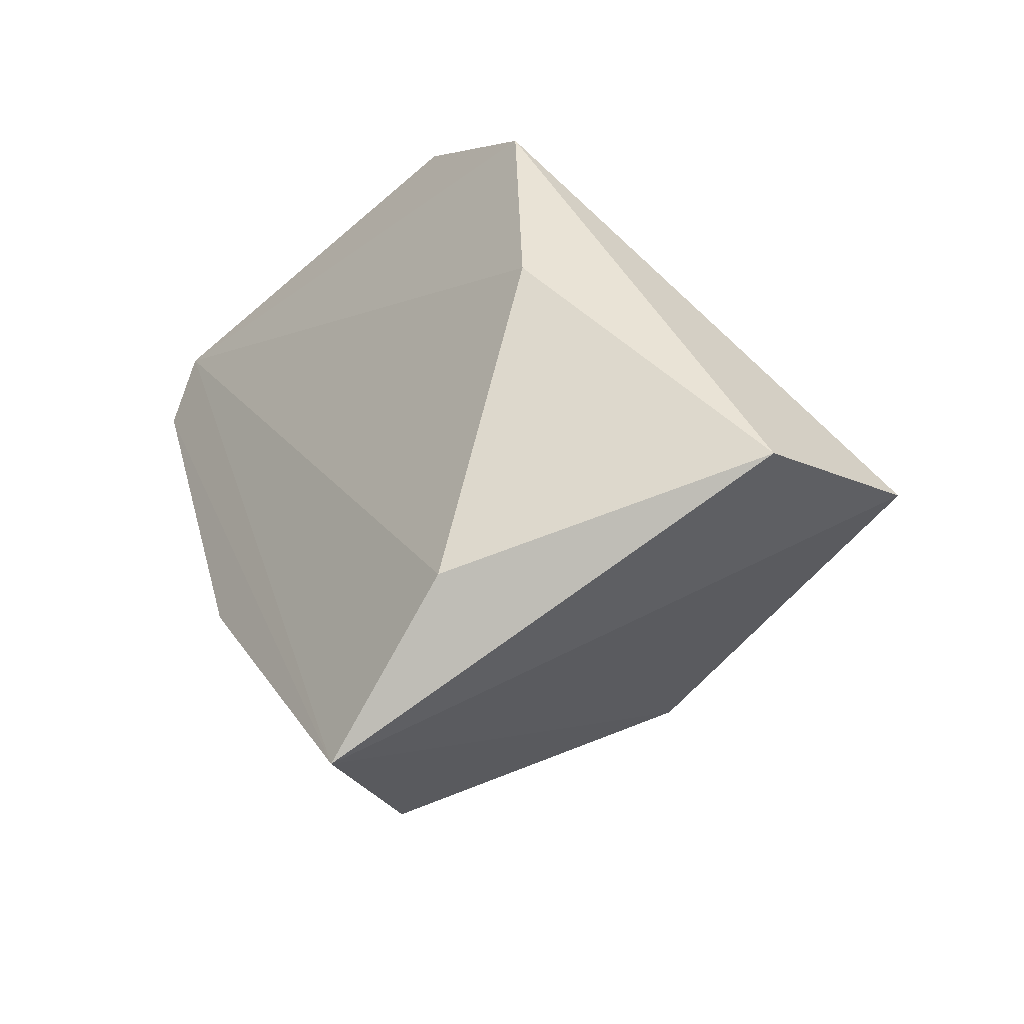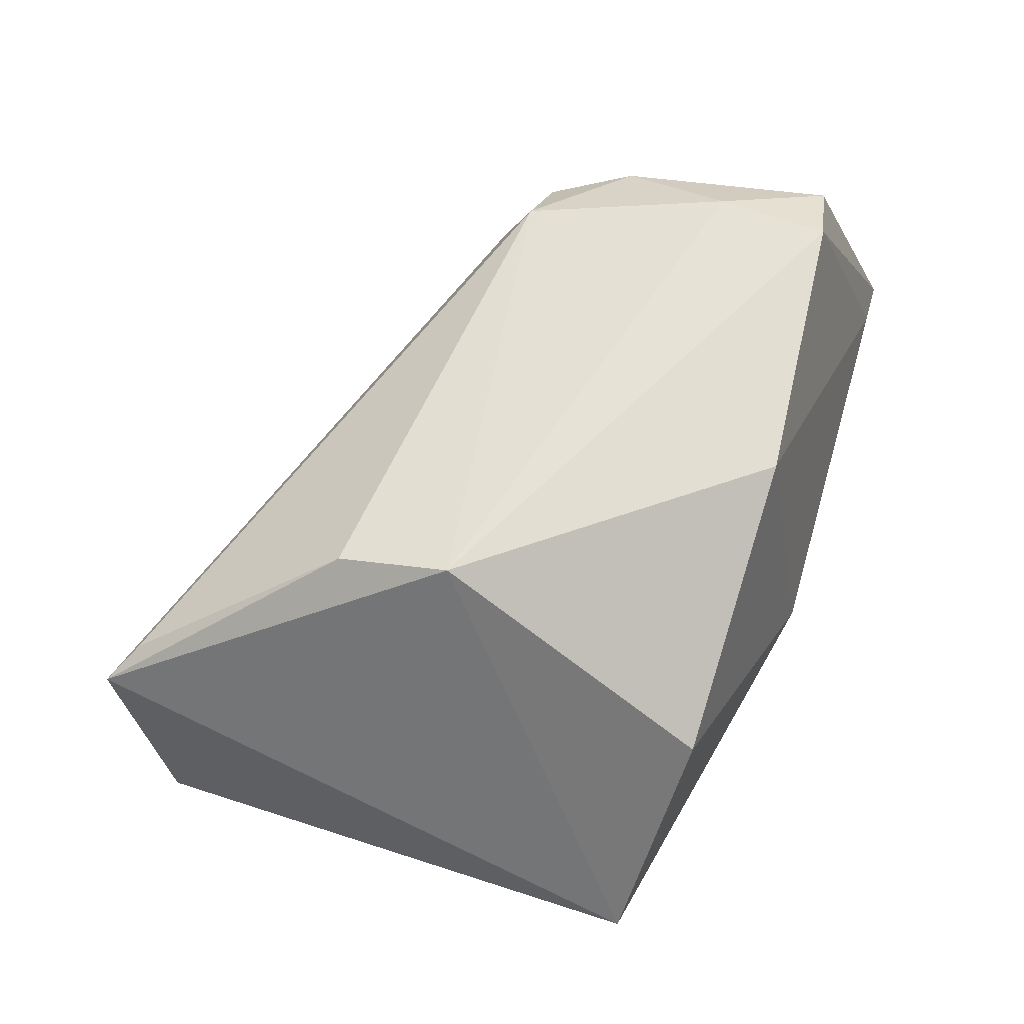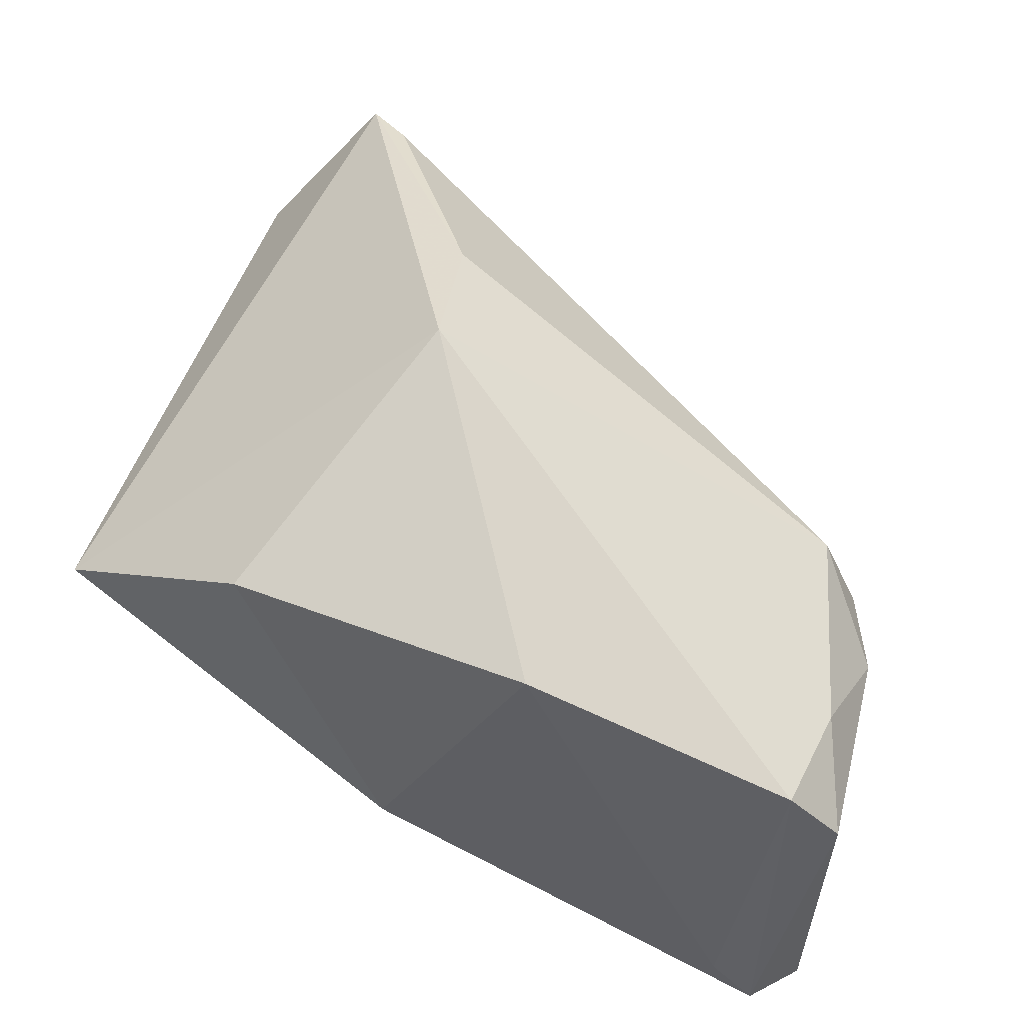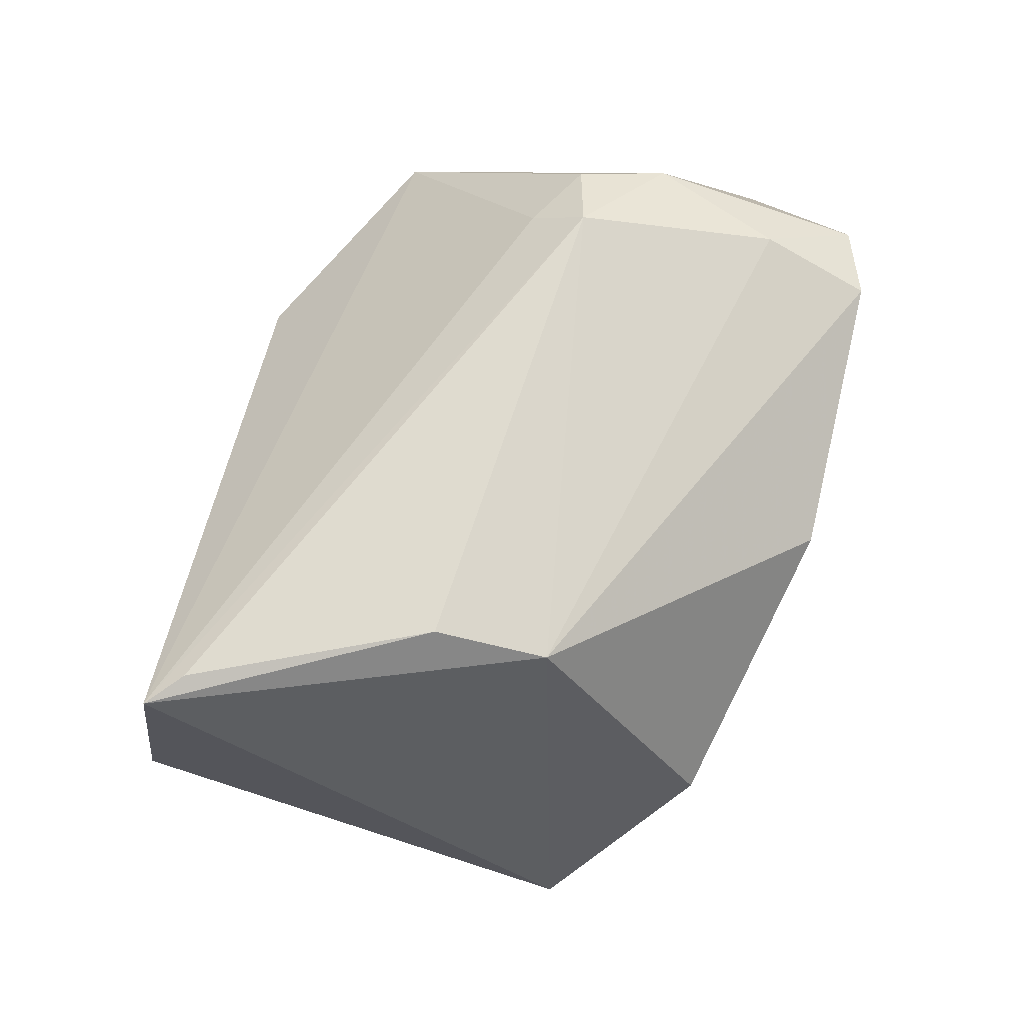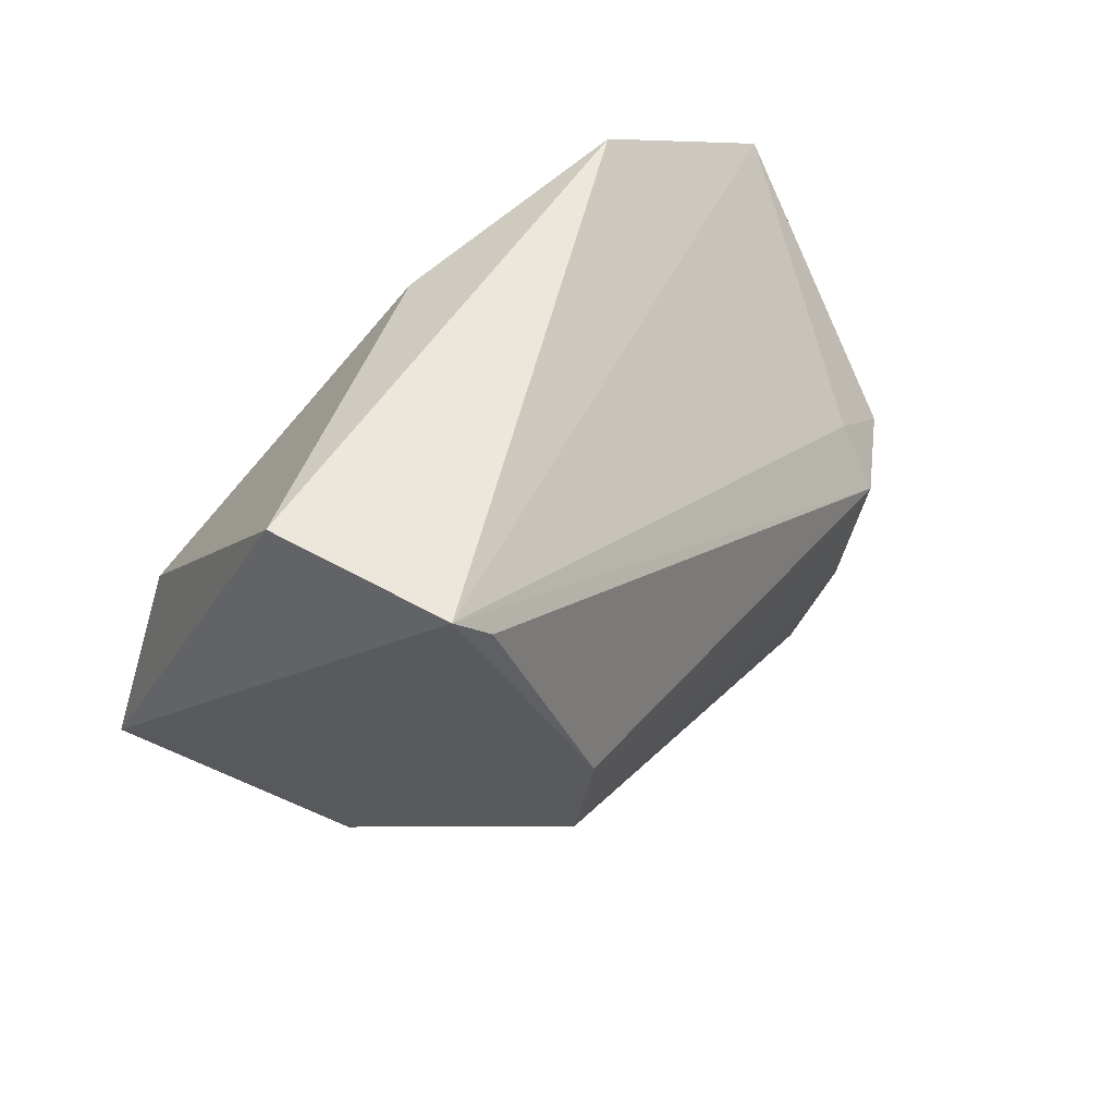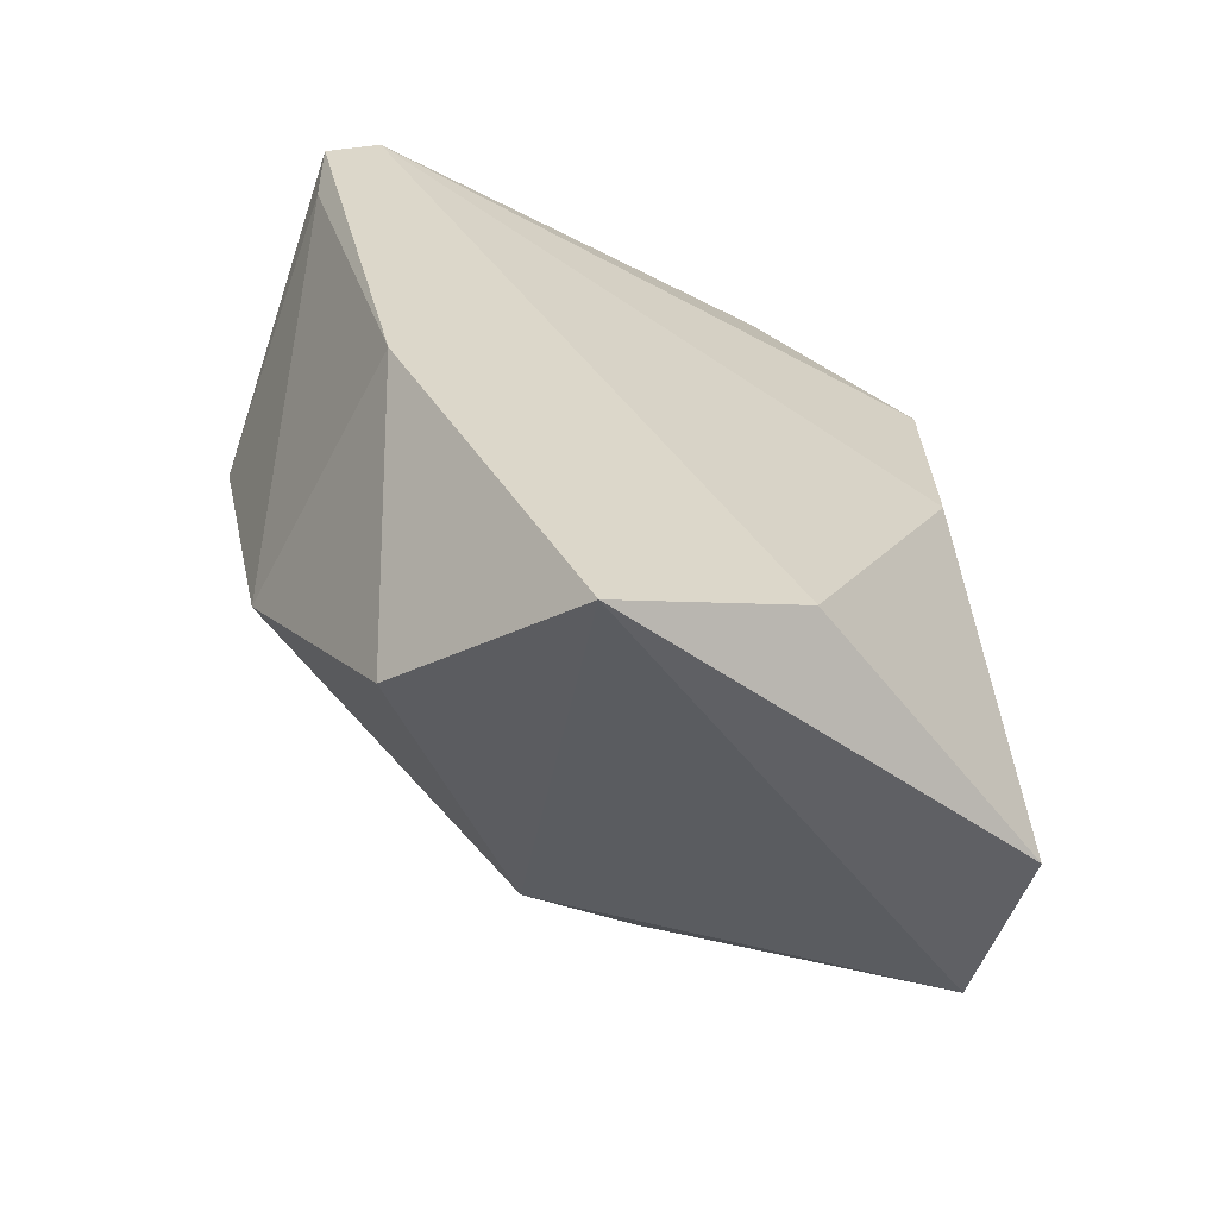
<metadata>
{"format":"obj","ext":"obj","renderer":"f3d","projection":"perspective","resolution":1024,"background":"white","views":[{"elev":-49.4,"azim":-44.7,"up":"+Y"},{"elev":-25.2,"azim":102.1,"up":"+Y"},{"elev":-37.7,"azim":68.5,"up":"+Z"},{"elev":-5.0,"azim":76.8,"up":"+Y"},{"elev":66.9,"azim":50.5,"up":"+Z"},{"elev":-68.2,"azim":-115.0,"up":"+Y"}]}
</metadata>
<code>
v 0.07425 0.02985 0.04734
v 0.07763 0.03234 0.03757
v 0.07222 0.05019 0.03081
v 0.06281 0.04962 0.01866
v 0.06429 0.02227 0.0301
v 0.07404 0.04576 0.02009
v 0.06195 0.04596 0.04117
v 0.07432 0.04802 0.03129
v 0.07777 0.03146 0.0336
v 0.07266 0.04825 0.02005
v 0.06395 0.03455 0.02285
v 0.06275 0.05227 0.03554
v 0.06836 0.0277 0.04658
v 0.06315 0.02587 0.03633
v 0.0748 0.03083 0.04597
v 0.07093 0.0267 0.02615
v 0.07408 0.0476 0.02382
v 0.06231 0.052 0.02036
v 0.0742 0.03605 0.02235
v 0.07232 0.04835 0.03275
v 0.06217 0.03743 0.0413
v 0.07247 0.05035 0.02758
v 0.06384 0.04765 0.01903
f 9 2 1
f 9 1 5
f 9 8 2
f 10 6 4
f 11 5 4
f 12 7 1
f 13 5 1
f 13 1 7
f 14 5 13
f 15 8 1
f 15 1 2
f 15 2 8
f 16 9 5
f 16 5 11
f 17 9 6
f 17 8 9
f 17 6 10
f 18 10 4
f 18 7 12
f 18 4 5
f 18 5 14
f 19 16 11
f 19 6 9
f 19 9 16
f 20 8 3
f 20 3 12
f 20 12 1
f 20 1 8
f 21 14 13
f 21 13 7
f 21 18 14
f 21 7 18
f 22 17 10
f 22 3 8
f 22 8 17
f 22 10 18
f 22 18 12
f 22 12 3
f 23 19 11
f 23 11 4
f 23 4 6
f 23 6 19

</code>
